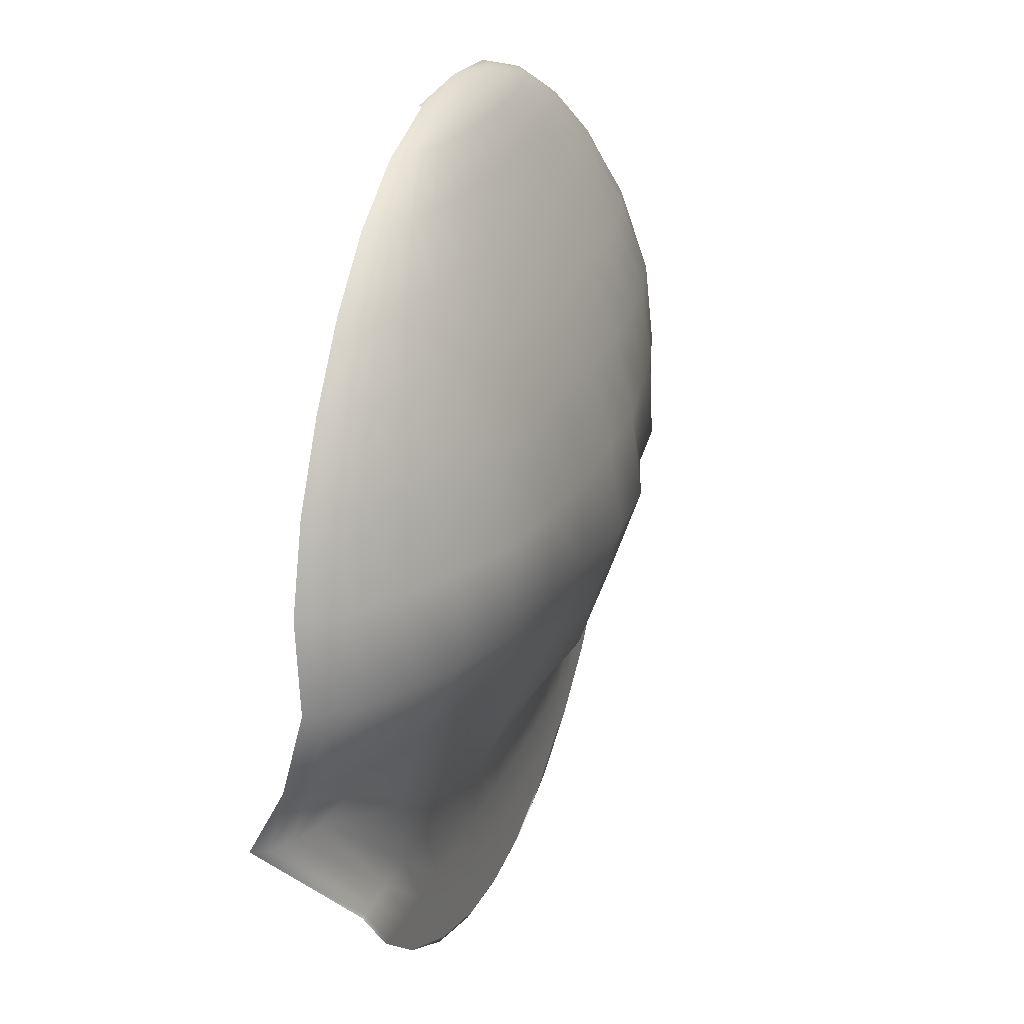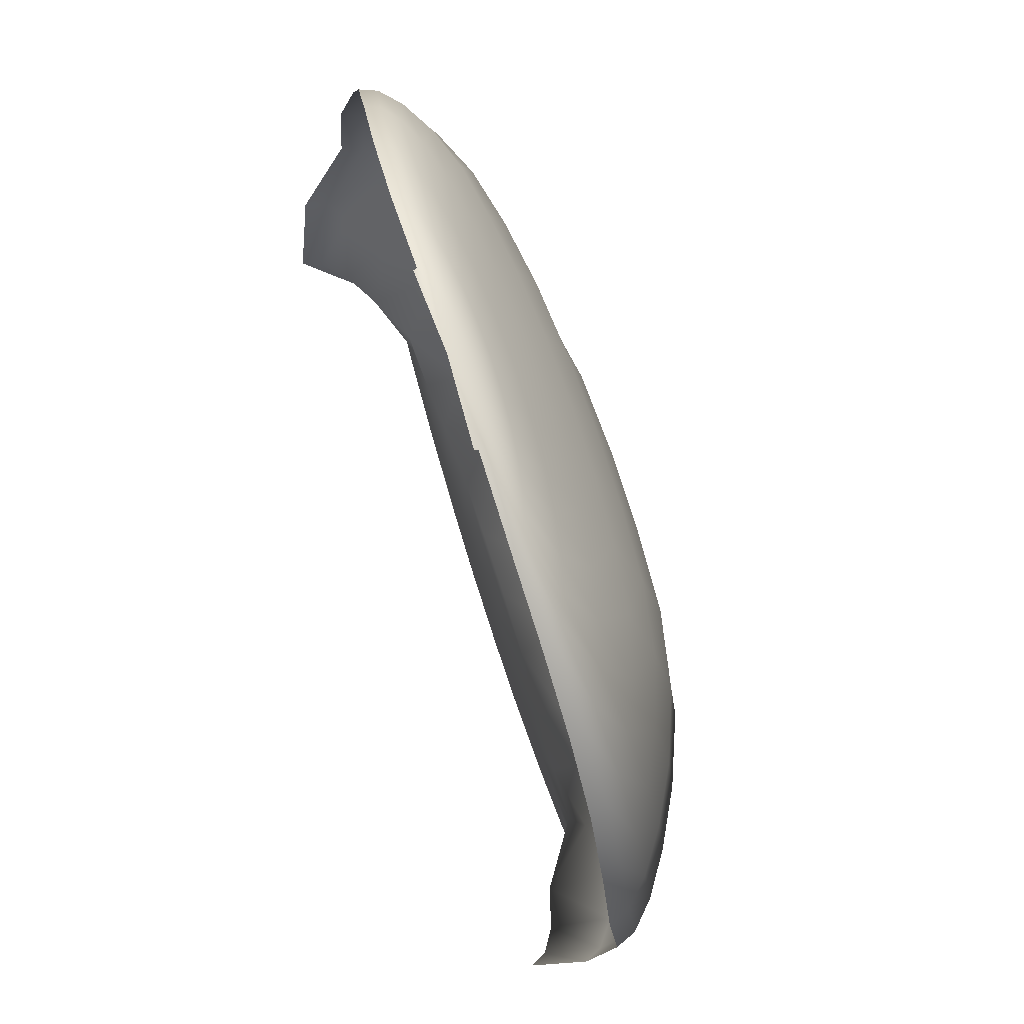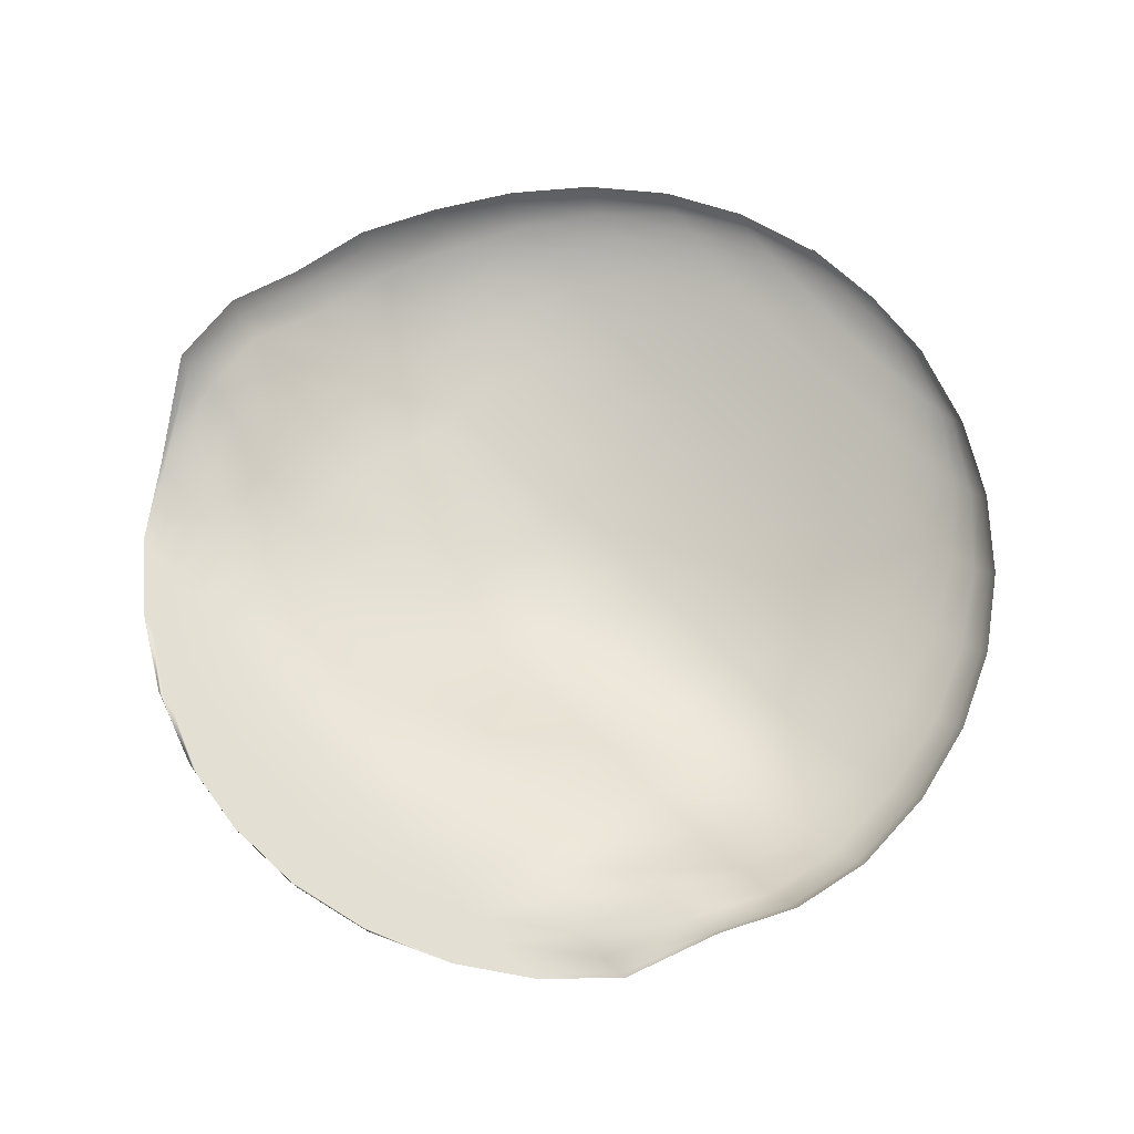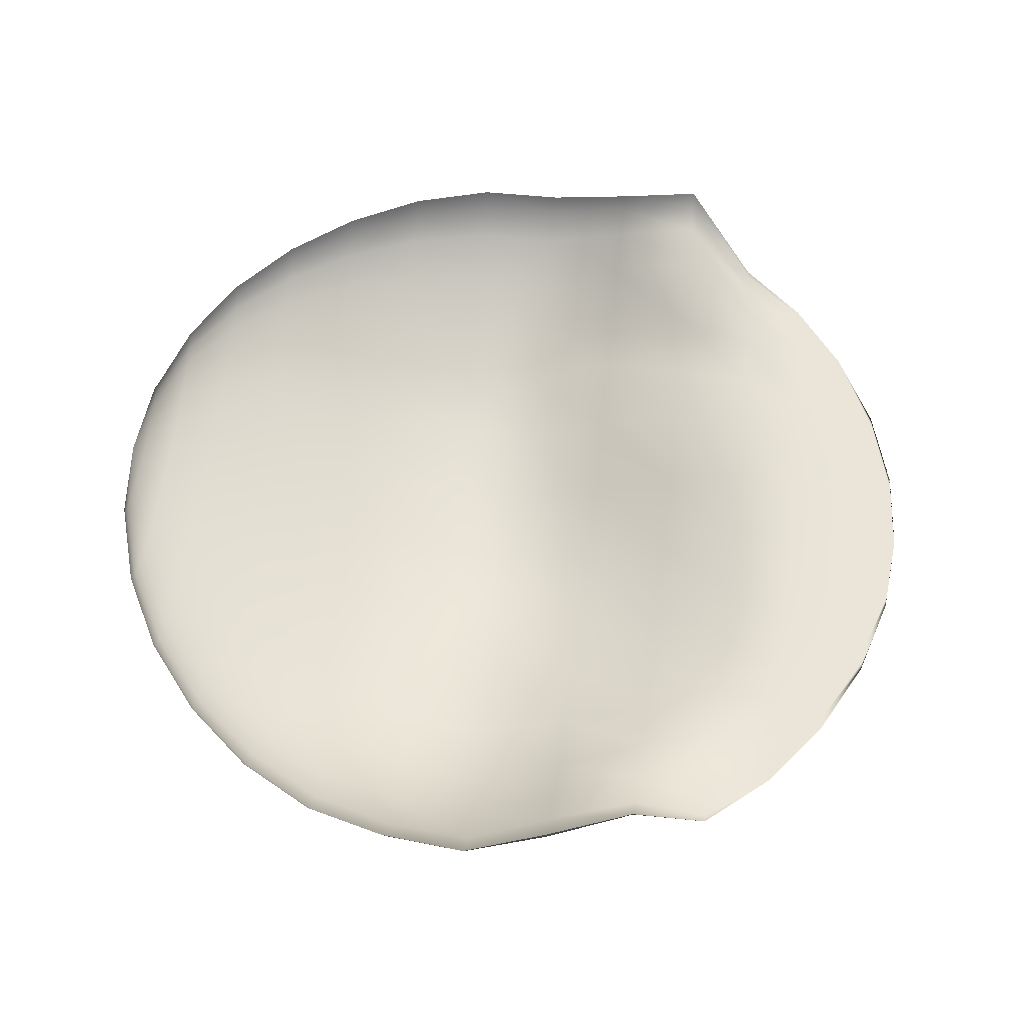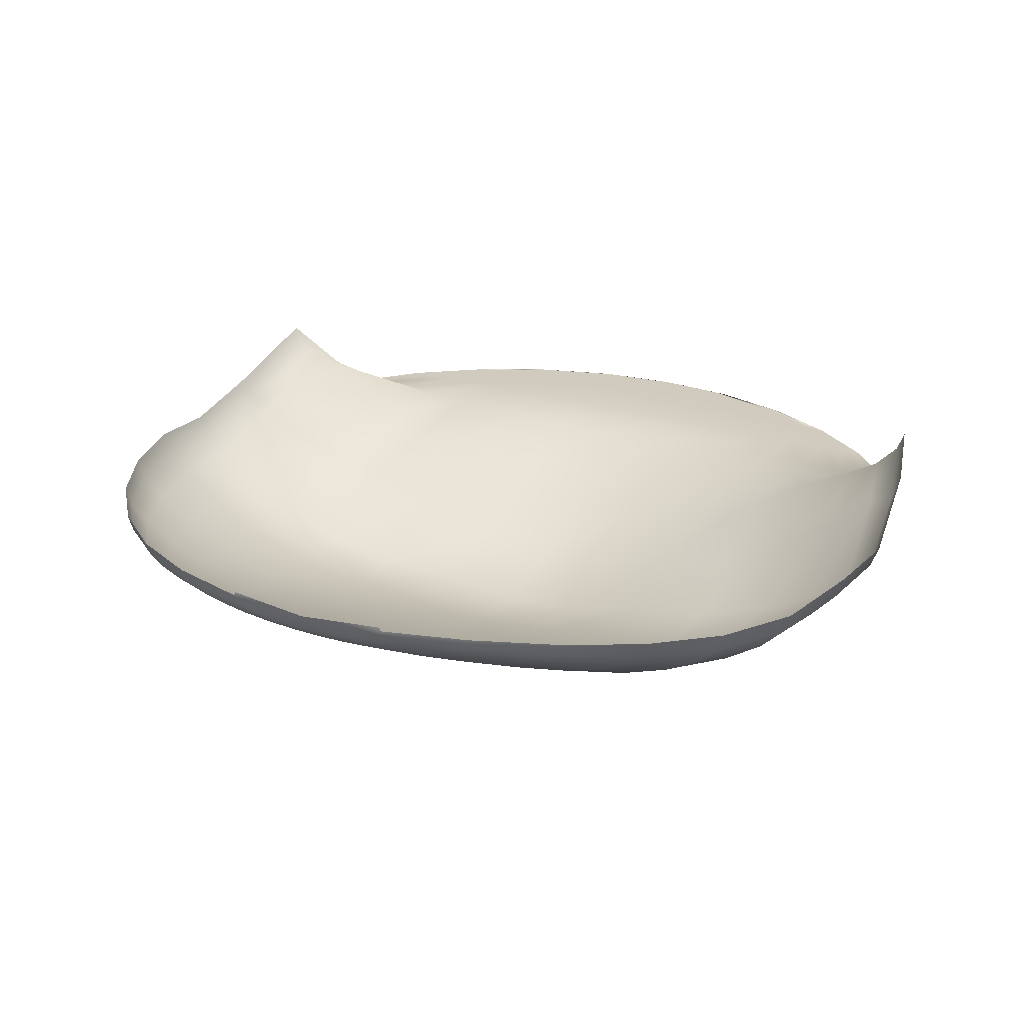
<metadata>
{"format":"obj","ext":"obj","renderer":"f3d","projection":"perspective","resolution":1024,"background":"white","views":[{"elev":25.0,"azim":108.7,"up":"+Y"},{"elev":70.5,"azim":72.2,"up":"+Y"},{"elev":66.9,"azim":48.4,"up":"+Z"},{"elev":58.8,"azim":-83.1,"up":"+Z"},{"elev":23.4,"azim":-151.9,"up":"+Z"}]}
</metadata>
<code>
o layer2.002
v 0.05469 0.9449 -0.03803
v 0.05469 0.7552 -0.1213
v 0.05469 0.5072 -0.1911
v 0.05469 0.373 -0.2091
v 0.05469 0.2361 -0.1618
v 0.05469 -0.02612 -0.01801
v 0.08087 1.048 0.02605
v 0.106 1.008 -0.002942
v 0.1292 0.9449 -0.03591
v 0.1496 0.8594 -0.07537
v 0.1663 0.7552 -0.1188
v 0.1787 0.6362 -0.1581
v 0.1863 0.5072 -0.1883
v 0.1889 0.373 -0.1921
v 0.1863 0.2362 -0.1449
v 0.1787 0.09825 -0.0739
v 0.1663 -0.02575 -0.01538
v 0.1496 -0.1277 -0.003676
v 0.1292 -0.208 -0.002235
v 0.106 -0.2664 -0.002235
v 0.08087 -0.3003 -0.002235
v 0.106 1.048 0.02771
v 0.1554 1.008 0.000122
v 0.2009 0.9449 -0.03171
v 0.2408 0.8594 -0.06877
v 0.2735 0.7552 -0.1113
v 0.2979 0.6362 -0.1503
v 0.3128 0.5072 -0.1802
v 0.3179 0.373 -0.1864
v 0.3128 0.2364 -0.1023
v 0.2979 0.09876 -0.03198
v 0.2735 -0.02493 -0.009269
v 0.2408 -0.1268 -0.002533
v 0.2009 -0.2072 -0.002235
v 0.1554 -0.2658 -0.002235
v 0.106 -0.3001 -0.002235
v 0.1292 1.048 0.03035
v 0.2009 1.008 0.005327
v 0.267 0.9449 -0.02386
v 0.3249 0.8594 -0.06003
v 0.3724 0.7552 -0.09874
v 0.4077 0.6362 -0.1319
v 0.4294 0.5072 -0.1568
v 0.4368 0.373 -0.1693
v 0.4294 0.2368 -0.07633
v 0.4077 0.09985 -0.04341
v 0.3724 -0.02341 -0.003784
v 0.3249 -0.1253 -0.002235
v 0.267 -0.2059 -0.002235
v 0.2009 -0.2649 -0.002235
v 0.1292 -0.2996 -0.002235
v 0.1496 1.048 0.0339
v 0.2408 1.008 0.01263
v 0.3249 0.9449 -0.0138
v 0.3986 0.8594 -0.04444
v 0.4591 0.7552 -0.07508
v 0.504 0.6362 -0.09909
v 0.5317 0.5072 -0.1182
v 0.541 0.373 -0.1286
v 0.5317 0.2374 -0.05853
v 0.504 0.1015 -0.01248
v 0.4591 -0.02154 -0.002306
v 0.3986 -0.1233 -0.002235
v 0.3249 -0.2042 -0.002235
v 0.2408 -0.2638 -0.002235
v 0.1496 -0.299 -0.002235
v 0.1663 1.048 0.03823
v 0.2735 1.008 0.02102
v 0.3724 0.9449 -0.000471
v 0.4591 0.8594 -0.0241
v 0.5302 0.7552 -0.04589
v 0.583 0.6362 -0.06115
v 0.6156 0.5072 -0.07418
v 0.6265 0.373 -0.08384
v 0.6156 0.2382 -0.02333
v 0.583 0.1035 0.07373
v 0.5302 -0.01924 -0.002235
v 0.4591 -0.1209 -0.002235
v 0.3724 -0.2021 -0.002235
v 0.2735 -0.2623 -0.002235
v 0.1663 -0.2983 -0.002235
v 0.05469 1.061 0.05415
v 0.1787 1.048 0.04318
v 0.2979 1.008 0.03078
v 0.4077 0.9449 0.01498
v 0.504 0.8594 -0.001599
v 0.583 0.7552 -0.01562
v 0.6417 0.6362 -0.024
v 0.6779 0.5072 -0.03179
v 0.6901 0.373 -0.04222
v 0.6779 0.2386 0.009793
v 0.6417 0.1053 0.09039
v 0.583 -0.01691 -0.002235
v 0.504 -0.1184 -0.002235
v 0.4077 -0.1997 -0.002235
v 0.2979 -0.2607 -0.002235
v 0.1787 -0.2974 -0.002235
v 0.1863 1.048 0.04855
v 0.3128 1.008 0.04147
v 0.4294 0.9449 0.03148
v 0.5317 0.8594 0.02123
v 0.6156 0.7552 0.01336
v 0.6779 0.6362 0.0098
v 0.7163 0.5072 0.005813
v 0.7292 0.373 -0.005457
v 0.7163 0.2388 0.03881
v 0.6779 0.1066 0.1128
v 0.6156 -0.01479 -0.002235
v 0.5317 -0.1159 -0.002235
v 0.4294 -0.1971 -0.002235
v 0.3128 -0.2589 -0.002235
v 0.1863 -0.2965 -0.002235
v 0.1889 1.048 0.05414
v 0.3179 1.008 0.05262
v 0.4368 0.9449 0.0482
v 0.541 0.8594 0.04328
v 0.6265 0.7552 0.04005
v 0.6901 0.6362 0.03986
v 0.7292 0.5072 0.03831
v 0.7425 0.373 0.02594
v 0.7292 0.2388 0.06481
v 0.6901 0.1074 0.1382
v 0.6265 -0.01283 -0.002235
v 0.541 -0.1131 -0.002235
v 0.4368 -0.1944 -0.002235
v 0.3179 -0.257 -0.002235
v 0.1889 -0.2956 -0.002235
v 0.1863 1.048 0.05972
v 0.1863 -0.2946 -0.002235
v 0.05469 -0.3086 -0.002235
v -0.07691 1.048 0.05972
v -0.07691 -0.2946 -0.002235
v -0.07949 1.048 0.05414
v -0.2085 1.008 0.05237
v -0.3274 0.9449 0.04455
v -0.4316 0.8594 0.03229
v -0.5172 0.7552 0.02103
v -0.5807 0.6362 0.01767
v -0.6199 0.5072 0.03547
v -0.6331 0.373 0.03888
v -0.6199 0.2388 0.1153
v -0.5807 0.1074 0.1423
v -0.5172 -0.01283 -0.002264
v -0.4316 -0.1131 -0.002235
v -0.3274 -0.1944 -0.002235
v -0.2085 -0.257 -0.002235
v -0.07949 -0.2956 -0.002235
v -0.07691 1.048 0.04855
v -0.2035 1.008 0.04123
v -0.3201 0.9449 0.0281
v -0.4223 0.8594 0.0104
v -0.5062 0.7552 -0.00592
v -0.5685 0.6362 -0.01325
v -0.6069 0.5072 0.001276
v -0.6199 0.373 0.005903
v -0.6069 0.2388 0.07615
v -0.5685 0.1066 0.1125
v -0.5062 -0.01479 -0.002287
v -0.4223 -0.1159 -0.002235
v -0.3201 -0.1971 -0.002235
v -0.2035 -0.2589 -0.002235
v -0.07691 -0.2965 -0.002235
v -0.06928 1.048 0.04318
v -0.1885 1.008 0.03055
v -0.2983 0.9449 0.01245
v -0.3946 0.8594 -0.01137
v -0.4736 0.7552 -0.03438
v -0.5324 0.6362 -0.04777
v -0.5685 0.5072 -0.03834
v -0.5807 0.373 -0.03307
v -0.5685 0.2386 0.05631
v -0.5324 0.1053 0.07674
v -0.4736 -0.01691 -0.002445
v -0.3946 -0.1184 -0.002235
v -0.2983 -0.1997 -0.002235
v -0.1885 -0.2607 -0.002235
v -0.06928 -0.2974 -0.002235
v -0.05688 1.048 0.03823
v -0.1642 1.008 0.0208
v -0.263 0.9449 -0.001481
v -0.3497 0.8594 -0.0314
v -0.4208 0.7552 -0.06211
v -0.4736 0.6362 -0.08347
v -0.5062 0.5072 -0.08091
v -0.5172 0.373 -0.07581
v -0.5062 0.2382 0.008204
v -0.4736 0.1035 0.04407
v -0.4208 -0.01924 -0.003155
v -0.3497 -0.1209 -0.002235
v -0.263 -0.2021 -0.002235
v -0.1642 -0.2623 -0.002235
v -0.05688 -0.2983 -0.002235
v -0.04019 1.048 0.03389
v -0.1314 1.008 0.01247
v -0.2155 0.9449 -0.01418
v -0.2892 0.8594 -0.04751
v -0.3497 0.7552 -0.08542
v -0.3946 0.6362 -0.1154
v -0.4223 0.5072 -0.1204
v -0.4316 0.373 -0.1185
v -0.4223 0.2374 -0.05105
v -0.3946 0.1015 0.006985
v -0.3497 -0.02154 -0.006561
v -0.2892 -0.1233 -0.002423
v -0.2155 -0.2042 -0.002235
v -0.1314 -0.2638 -0.002235
v -0.04019 -0.299 -0.002235
v -0.01986 1.048 0.03035
v -0.09154 1.008 0.005309
v -0.1576 0.9449 -0.02419
v -0.2155 0.8594 -0.06046
v -0.263 0.7552 -0.09966
v -0.2983 0.6362 -0.1357
v -0.3201 0.5072 -0.1465
v -0.3274 0.373 -0.1507
v -0.3201 0.2368 -0.09409
v -0.2983 0.09985 -0.05366
v -0.263 -0.02341 -0.01199
v -0.2155 -0.1253 -0.003347
v -0.1576 -0.2059 -0.002235
v -0.09154 -0.2649 -0.002235
v -0.01986 -0.2996 -0.002235
v 0.003341 1.048 0.02771
v -0.04603 1.008 0.000105
v -0.09154 0.9449 -0.03174
v -0.1314 0.8594 -0.06881
v -0.1642 0.7552 -0.1116
v -0.1885 0.6362 -0.1502
v -0.2035 0.5072 -0.167
v -0.2085 0.373 -0.1648
v -0.2035 0.2364 -0.1158
v -0.1885 0.09876 -0.08715
v -0.1642 -0.02493 -0.01697
v -0.1314 -0.1268 -0.004296
v -0.09154 -0.2072 -0.002235
v -0.04603 -0.2658 -0.002235
v 0.003341 -0.3001 -0.002235
v 0.02851 1.048 0.02605
v 0.003341 1.008 -0.002942
v -0.01986 0.9449 -0.03594
v -0.04019 0.8594 -0.0754
v -0.05688 0.7552 -0.1188
v -0.06928 0.6362 -0.1581
v -0.07691 0.5072 -0.1872
v -0.07949 0.373 -0.2022
v -0.07691 0.2362 -0.1555
v -0.06928 0.09825 -0.1064
v -0.05688 -0.02575 -0.01832
v -0.04019 -0.1277 -0.004313
v -0.01986 -0.208 -0.002235
v 0.003341 -0.2664 -0.002235
v 0.02851 -0.3003 -0.002235
v 0.05469 1.048 0.02549
v 0.05469 1.008 -0.004247
v 0.05469 0.8594 -0.07776
v 0.05469 0.6362 -0.1607
v 0.05469 0.09791 -0.09196
v 0.05469 -0.128 -0.004288
v 0.05469 -0.2082 -0.002235
v 0.05469 -0.2666 -0.002235
v 0.05469 -0.3004 -0.002235
f 259 19 18 258
f 256 12 11 2
f 260 20 19 259
f 3 13 12 256
f 261 21 20 260
f 4 14 13 3
f 253 7 82
f 130 21 261
f 5 15 14 4
f 254 8 7 253
f 257 16 15 5
f 1 9 8 254
f 6 17 16 257
f 255 10 9 1
f 258 18 17 6
f 2 11 10 255
f 18 33 32 17
f 11 26 25 10
f 19 34 33 18
f 12 27 26 11
f 20 35 34 19
f 13 28 27 12
f 21 36 35 20
f 14 29 28 13
f 7 22 82
f 130 36 21
f 15 30 29 14
f 8 23 22 7
f 16 31 30 15
f 9 24 23 8
f 17 32 31 16
f 10 25 24 9
f 22 37 82
f 130 51 36
f 30 45 44 29
f 23 38 37 22
f 31 46 45 30
f 24 39 38 23
f 32 47 46 31
f 25 40 39 24
f 33 48 47 32
f 26 41 40 25
f 34 49 48 33
f 27 42 41 26
f 35 50 49 34
f 28 43 42 27
f 36 51 50 35
f 29 44 43 28
f 41 56 55 40
f 49 64 63 48
f 42 57 56 41
f 50 65 64 49
f 43 58 57 42
f 51 66 65 50
f 44 59 58 43
f 37 52 82
f 130 66 51
f 45 60 59 44
f 38 53 52 37
f 46 61 60 45
f 39 54 53 38
f 47 62 61 46
f 40 55 54 39
f 48 63 62 47
f 60 75 74 59
f 53 68 67 52
f 61 76 75 60
f 54 69 68 53
f 62 77 76 61
f 55 70 69 54
f 63 78 77 62
f 56 71 70 55
f 64 79 78 63
f 57 72 71 56
f 65 80 79 64
f 58 73 72 57
f 66 81 80 65
f 59 74 73 58
f 52 67 82
f 130 81 66
f 79 95 94 78
f 72 88 87 71
f 80 96 95 79
f 73 89 88 72
f 81 97 96 80
f 74 90 89 73
f 67 83 82
f 130 97 81
f 75 91 90 74
f 68 84 83 67
f 76 92 91 75
f 69 85 84 68
f 77 93 92 76
f 70 86 85 69
f 78 94 93 77
f 71 87 86 70
f 84 99 98 83
f 92 107 106 91
f 85 100 99 84
f 93 108 107 92
f 86 101 100 85
f 94 109 108 93
f 87 102 101 86
f 95 110 109 94
f 88 103 102 87
f 96 111 110 95
f 89 104 103 88
f 97 112 111 96
f 90 105 104 89
f 83 98 82
f 130 112 97
f 91 106 105 90
f 103 118 117 102
f 111 126 125 110
f 104 119 118 103
f 112 127 126 111
f 105 120 119 104
f 98 113 82
f 130 127 112
f 106 121 120 105
f 99 114 113 98
f 107 122 121 106
f 100 115 114 99
f 108 123 122 107
f 101 116 115 100
f 109 124 123 108
f 102 117 116 101
f 110 125 124 109
f 113 128 82
f 130 129 127
f 131 133 82
f 130 147 132
f 147 162 161 146
f 140 155 154 139
f 133 148 82
f 130 162 147
f 141 156 155 140
f 134 149 148 133
f 142 157 156 141
f 135 150 149 134
f 143 158 157 142
f 136 151 150 135
f 144 159 158 143
f 137 152 151 136
f 145 160 159 144
f 138 153 152 137
f 146 161 160 145
f 139 154 153 138
f 151 166 165 150
f 159 174 173 158
f 152 167 166 151
f 160 175 174 159
f 153 168 167 152
f 161 176 175 160
f 154 169 168 153
f 162 177 176 161
f 155 170 169 154
f 148 163 82
f 130 177 162
f 156 171 170 155
f 149 164 163 148
f 157 172 171 156
f 150 165 164 149
f 158 173 172 157
f 170 185 184 169
f 163 178 82
f 130 192 177
f 171 186 185 170
f 164 179 178 163
f 172 187 186 171
f 165 180 179 164
f 173 188 187 172
f 166 181 180 165
f 174 189 188 173
f 167 182 181 166
f 175 190 189 174
f 168 183 182 167
f 176 191 190 175
f 169 184 183 168
f 177 192 191 176
f 189 204 203 188
f 182 197 196 181
f 190 205 204 189
f 183 198 197 182
f 191 206 205 190
f 184 199 198 183
f 192 207 206 191
f 185 200 199 184
f 178 193 82
f 130 207 192
f 186 201 200 185
f 179 194 193 178
f 187 202 201 186
f 180 195 194 179
f 188 203 202 187
f 181 196 195 180
f 130 222 207
f 201 216 215 200
f 194 209 208 193
f 202 217 216 201
f 195 210 209 194
f 203 218 217 202
f 196 211 210 195
f 204 219 218 203
f 197 212 211 196
f 205 220 219 204
f 198 213 212 197
f 206 221 220 205
f 199 214 213 198
f 207 222 221 206
f 200 215 214 199
f 193 208 82
f 220 235 234 219
f 213 228 227 212
f 221 236 235 220
f 214 229 228 213
f 222 237 236 221
f 215 230 229 214
f 208 223 82
f 130 237 222
f 216 231 230 215
f 209 224 223 208
f 217 232 231 216
f 210 225 224 209
f 218 233 232 217
f 211 226 225 210
f 219 234 233 218
f 212 227 226 211
f 224 239 238 223
f 232 247 246 231
f 225 240 239 224
f 233 248 247 232
f 226 241 240 225
f 234 249 248 233
f 227 242 241 226
f 235 250 249 234
f 228 243 242 227
f 236 251 250 235
f 229 244 243 228
f 237 252 251 236
f 230 245 244 229
f 223 238 82
f 130 252 237
f 231 246 245 230
f 243 256 2 242
f 251 260 259 250
f 244 3 256 243
f 252 261 260 251
f 245 4 3 244
f 238 253 82
f 130 261 252
f 246 5 4 245
f 239 254 253 238
f 247 257 5 246
f 240 1 254 239
f 248 6 257 247
f 241 255 1 240
f 249 258 6 248
f 242 2 255 241
f 250 259 258 249

</code>
